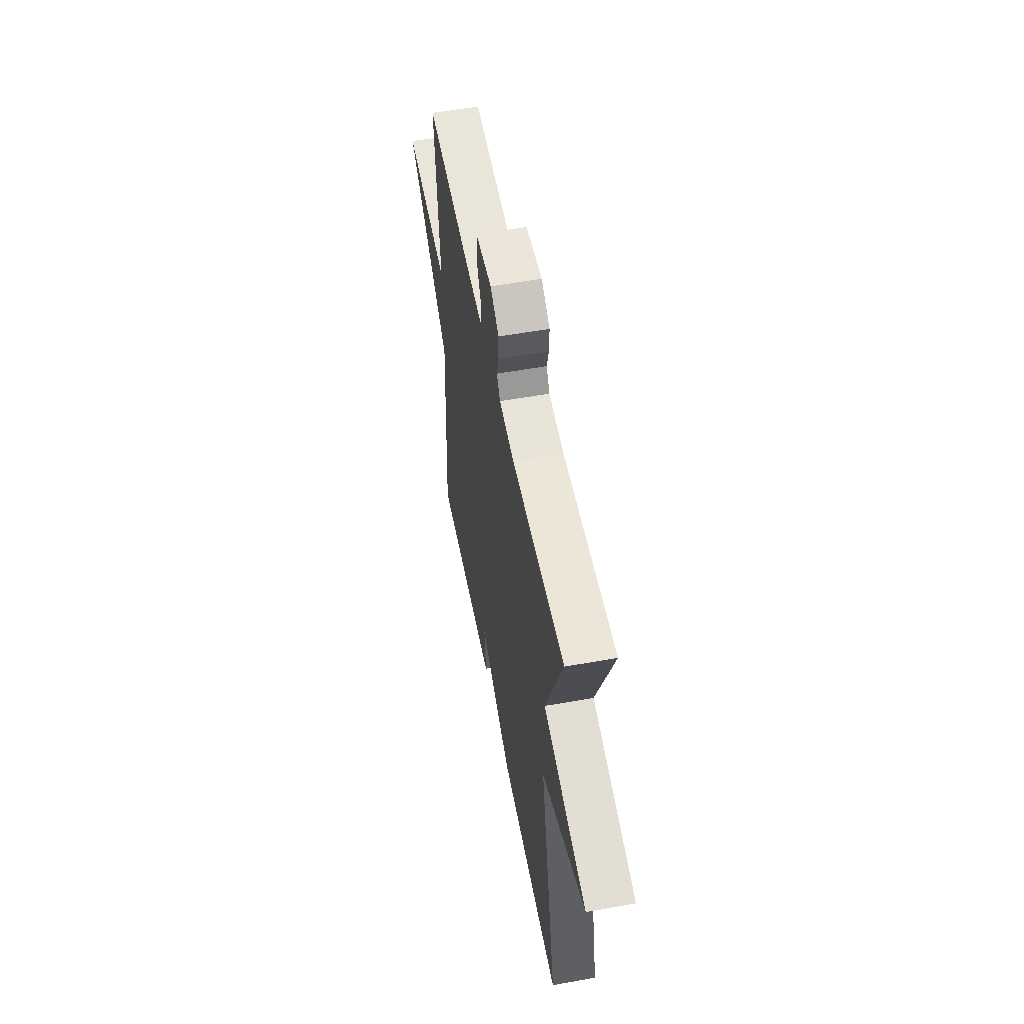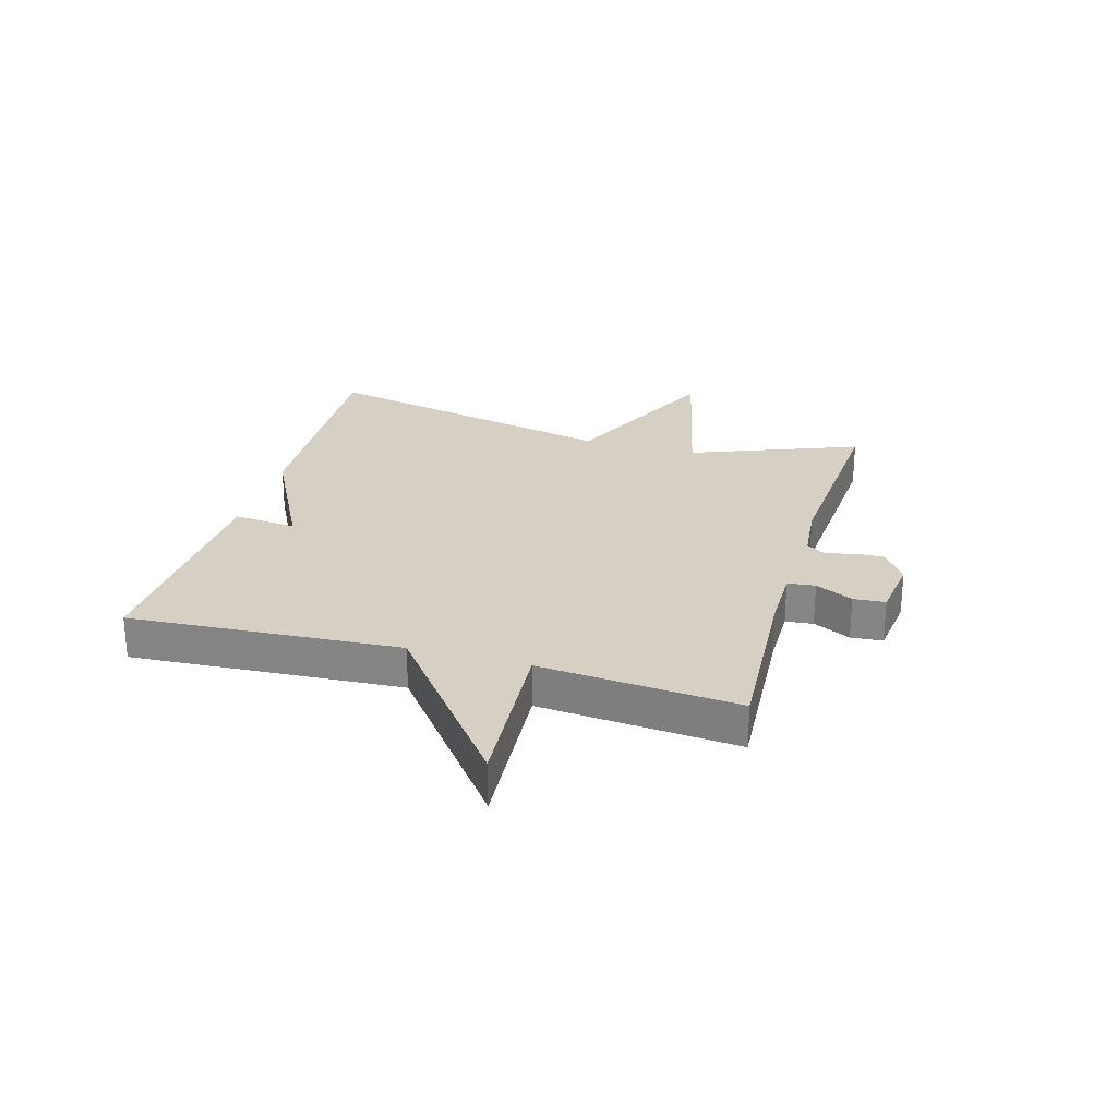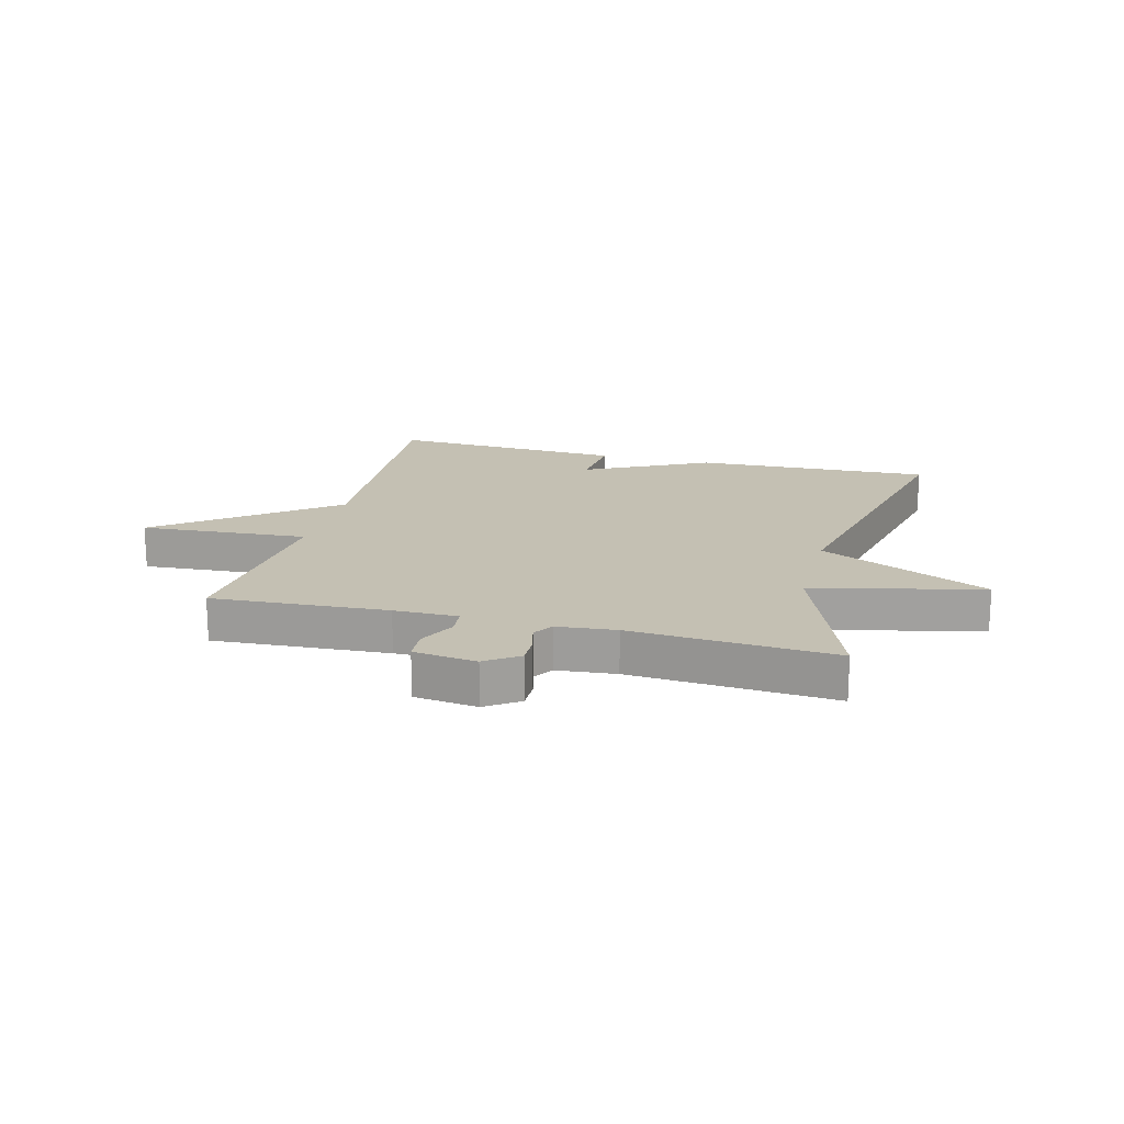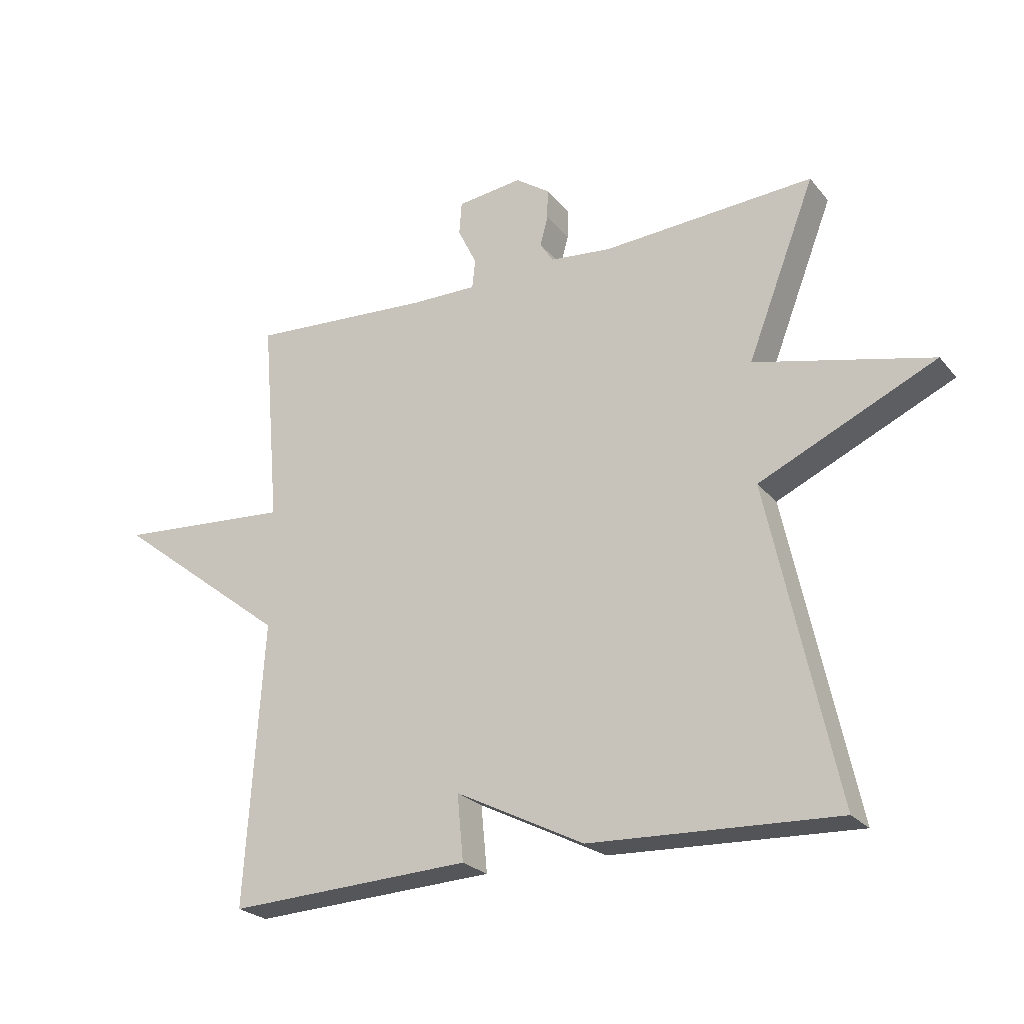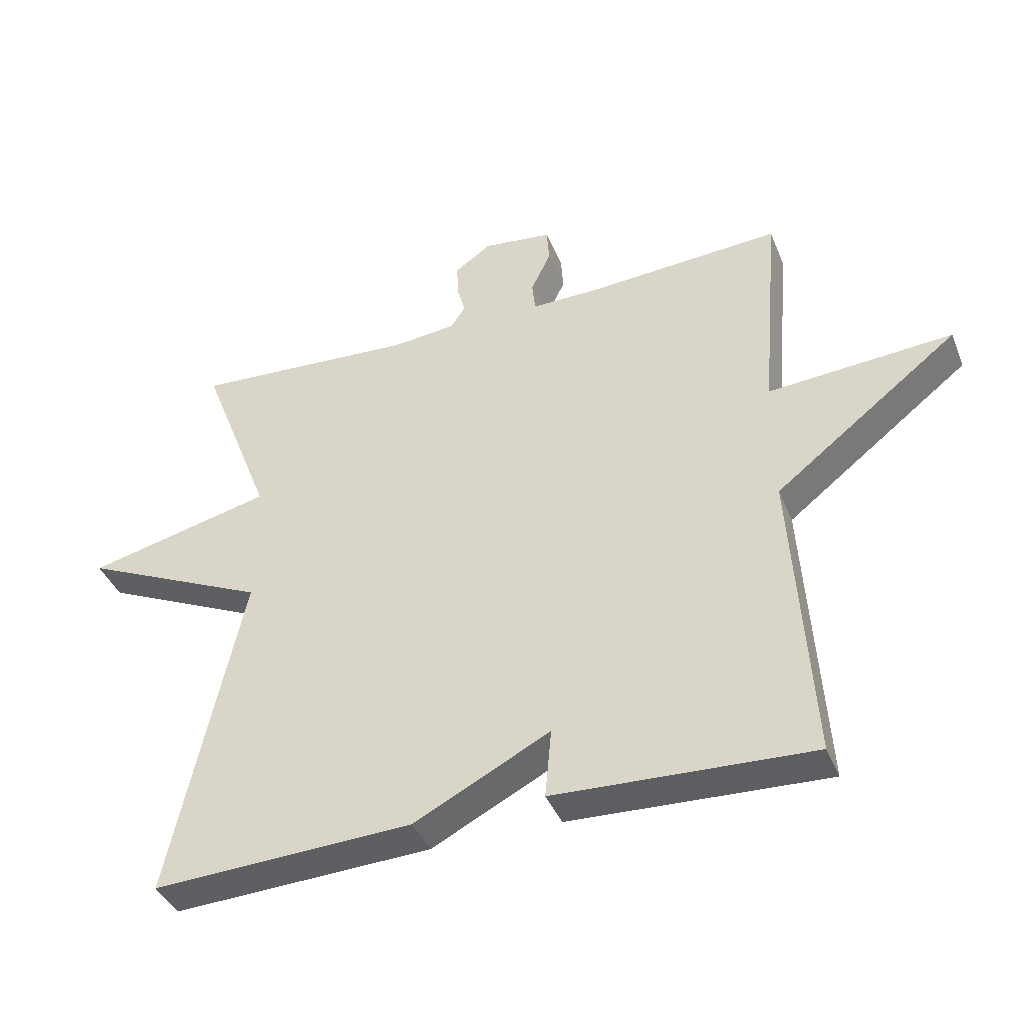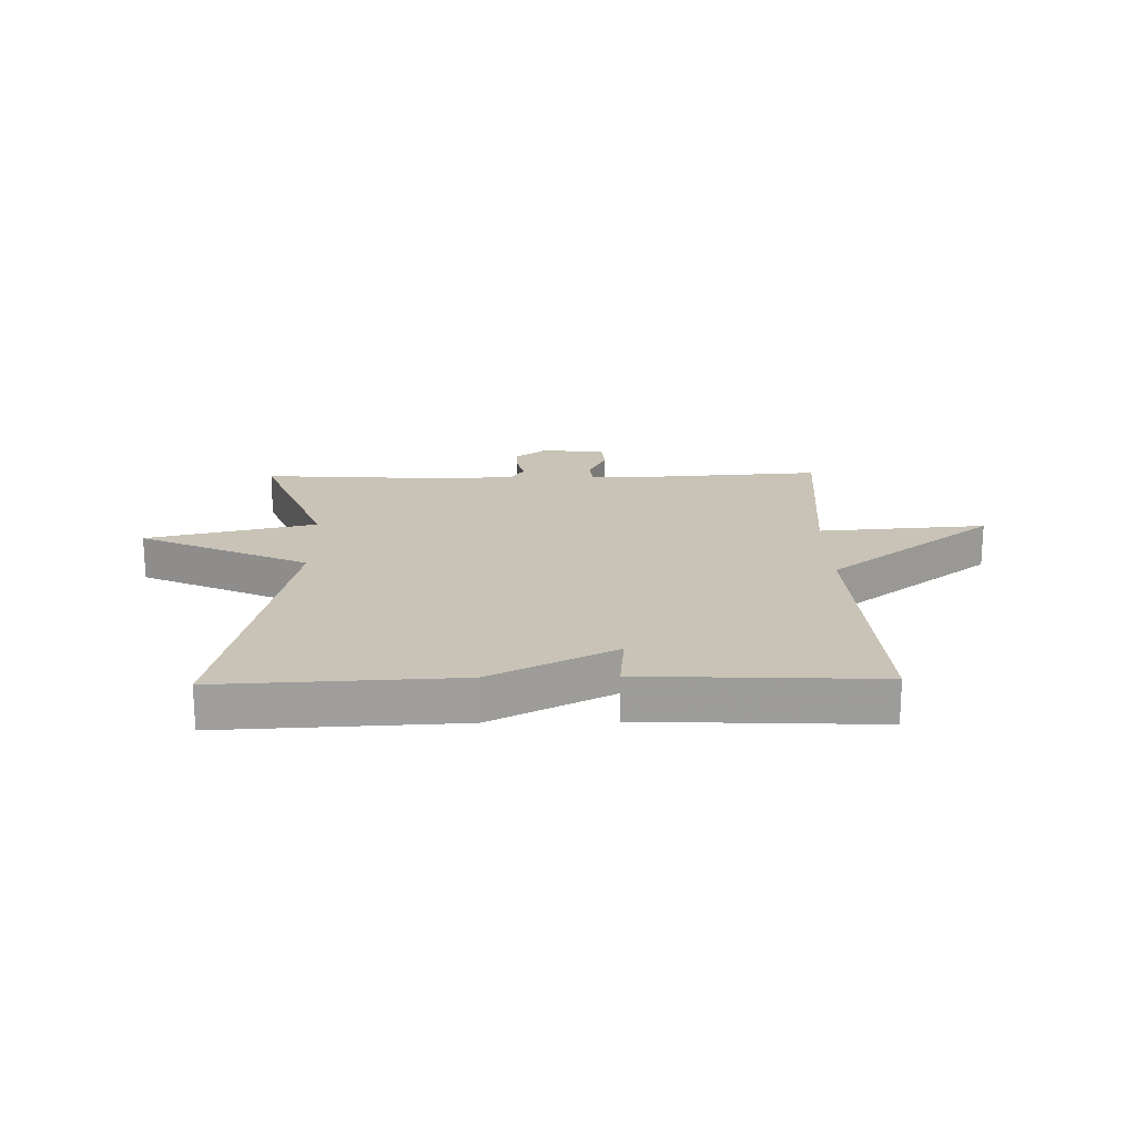
<metadata>
{"format":"obj","ext":"obj","renderer":"f3d","projection":"perspective","resolution":1024,"background":"white","views":[{"elev":54.9,"azim":79.2,"up":"+Z"},{"elev":26.1,"azim":-74.0,"up":"+Y"},{"elev":18.0,"azim":14.8,"up":"+Y"},{"elev":-24.4,"azim":29.5,"up":"+Z"},{"elev":-40.2,"azim":-159.1,"up":"+Z"},{"elev":19.5,"azim":178.8,"up":"+Y"}]}
</metadata>
<code>
v -0.5 0.07 0.5
v -0.202 0.07 0.481
v -0.094 0.07 0.48
v -0.089 0.07 0.527
v -0.12 0.07 0.591
v -0.116 0.07 0.645
v -0.009 0.07 0.658
v 0.047 0.07 0.619
v 0.046 0.07 0.57
v 0.033 0.07 0.522
v 0.055 0.07 0.488
v 0.155 0.07 0.478
v 0.5 0.07 0.5
v 0.389 0.07 0.214
v 0.677 0.07 0.146
v 0.389 0.07 0.014
v 0.5 0.07 -0.5
v 0.098 0.07 -0.482
v -0.112 0.07 -0.375
v -0.102 0.07 -0.482
v -0.5 0.07 -0.5
v -0.471 0.07 -0.039
v -0.756 0.07 0.182
v -0.471 0.07 0.161
v -0.5 0 0.5
v -0.202 0 0.481
v -0.094 0 0.48
v -0.089 0 0.527
v -0.12 0 0.591
v -0.116 0 0.645
v -0.009 0 0.658
v 0.047 0 0.619
v 0.046 0 0.57
v 0.033 0 0.522
v 0.055 0 0.488
v 0.155 0 0.478
v 0.5 0 0.5
v 0.389 0 0.214
v 0.677 0 0.146
v 0.389 0 0.014
v 0.5 0 -0.5
v 0.098 0 -0.482
v -0.112 0 -0.375
v -0.102 0 -0.482
v -0.5 0 -0.5
v -0.471 0 -0.039
v -0.756 0 0.182
v -0.471 0 0.161
f 22 23 24
f 19 20 21 22
f 19 22 24
f 18 19 24
f 17 18 24
f 16 17 24
f 14 15 16 24
f 12 13 14 24
f 11 12 24
f 10 11 24
f 8 9 10
f 7 8 10
f 6 7 10
f 5 6 10
f 4 5 10
f 3 4 10
f 3 10 24
f 2 3 24
f 1 2 24
f 48 47 46
f 46 45 44 43
f 48 46 43
f 48 43 42
f 48 42 41
f 48 41 40
f 48 40 39 38
f 48 38 37 36
f 48 36 35
f 48 35 34
f 34 33 32
f 34 32 31
f 34 31 30
f 34 30 29
f 34 29 28
f 34 28 27
f 48 34 27
f 48 27 26
f 48 26 25
f 1 25 26 2
f 2 26 27 3
f 3 27 28 4
f 4 28 29 5
f 5 29 30 6
f 6 30 31 7
f 7 31 32 8
f 8 32 33 9
f 9 33 34 10
f 10 34 35 11
f 11 35 36 12
f 12 36 37 13
f 13 37 38 14
f 14 38 39 15
f 15 39 40 16
f 16 40 41 17
f 17 41 42 18
f 18 42 43 19
f 19 43 44 20
f 20 44 45 21
f 21 45 46 22
f 22 46 47 23
f 23 47 48 24
f 24 48 25 1

</code>
